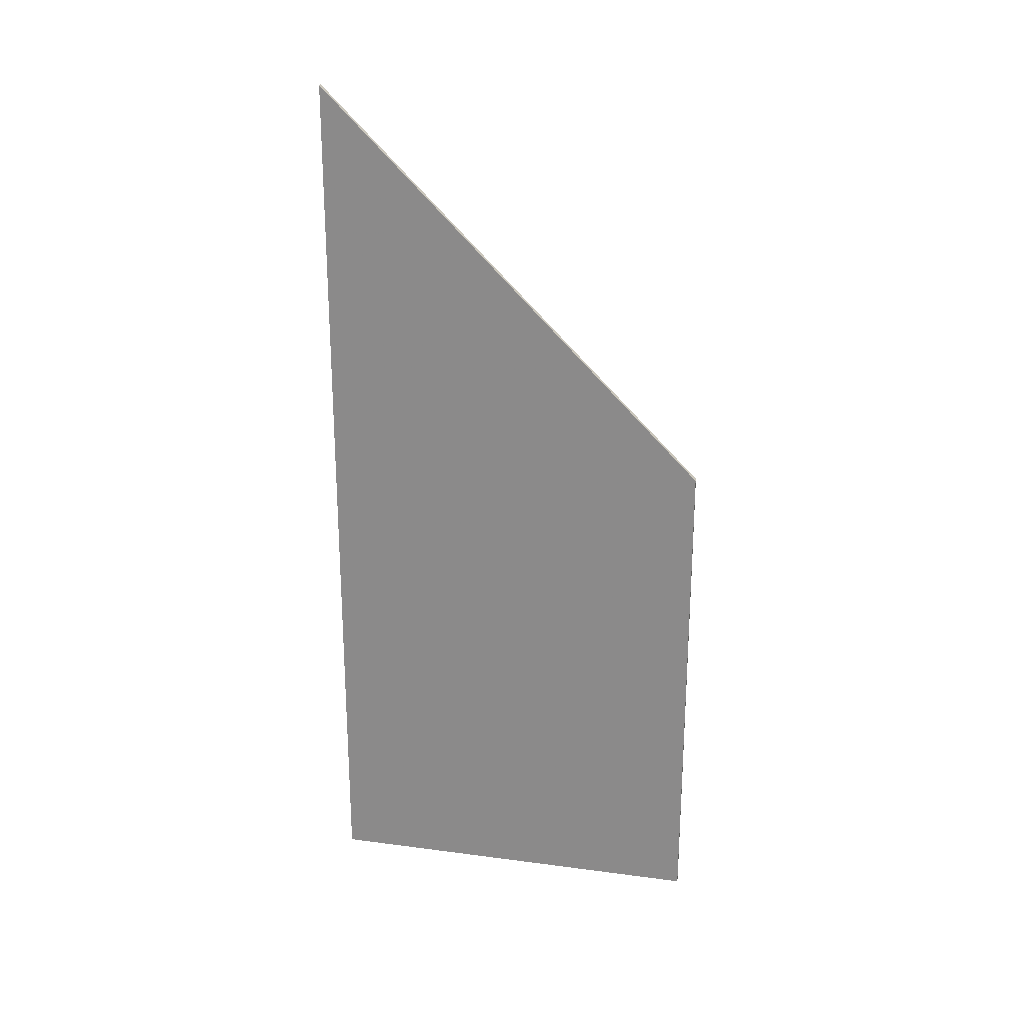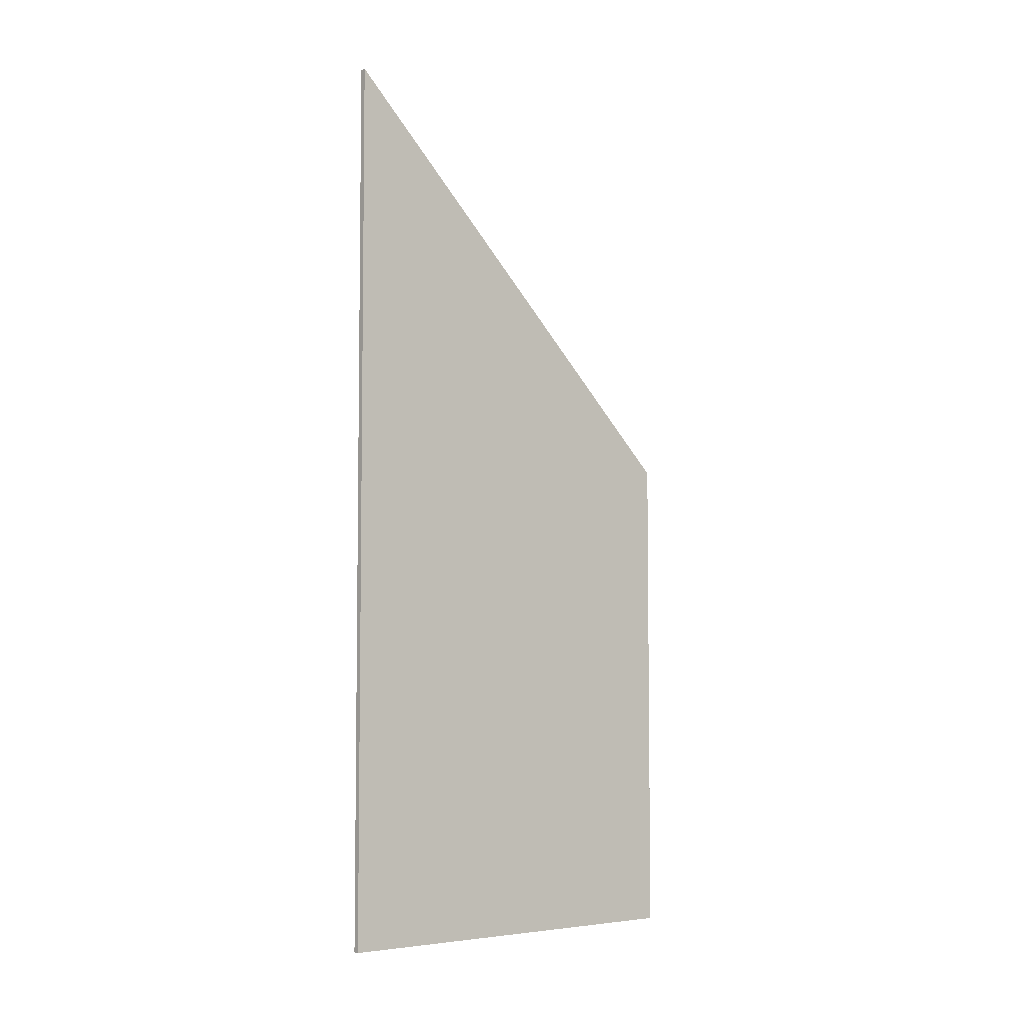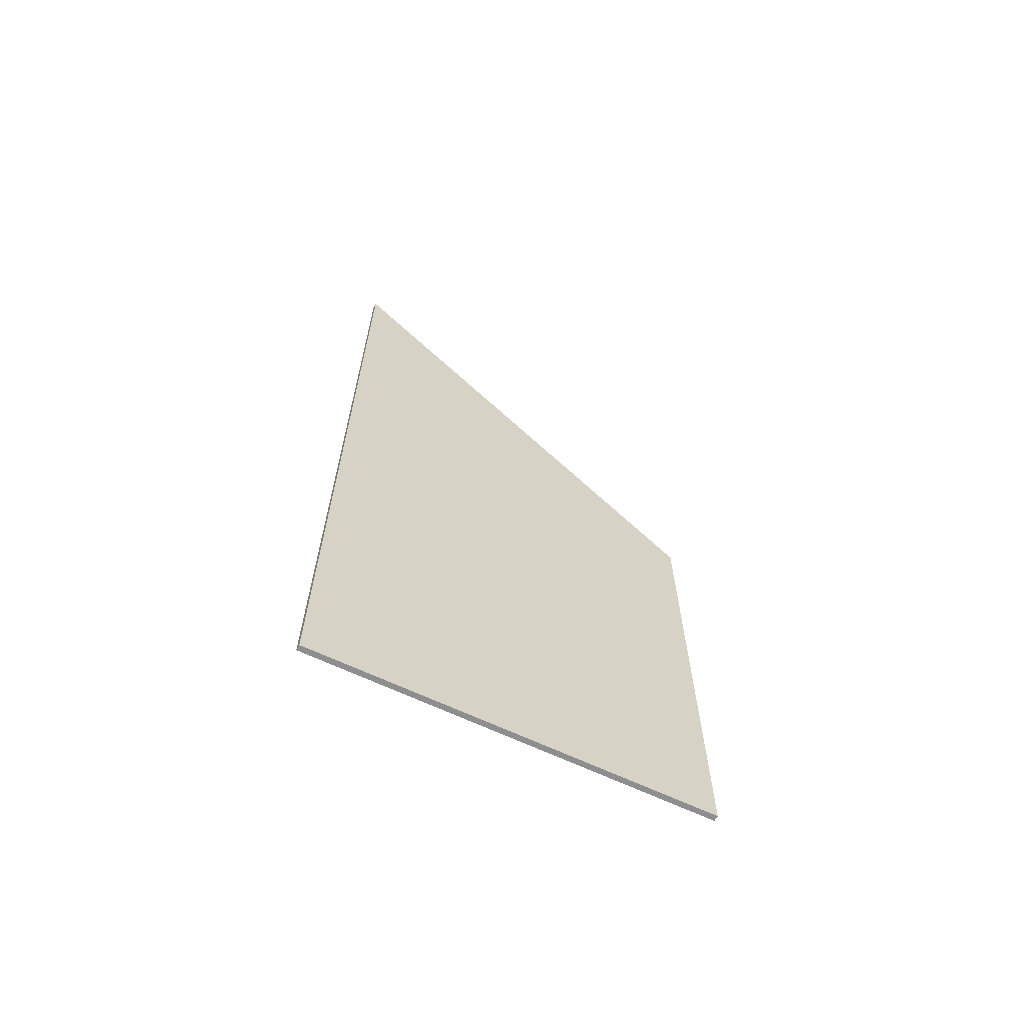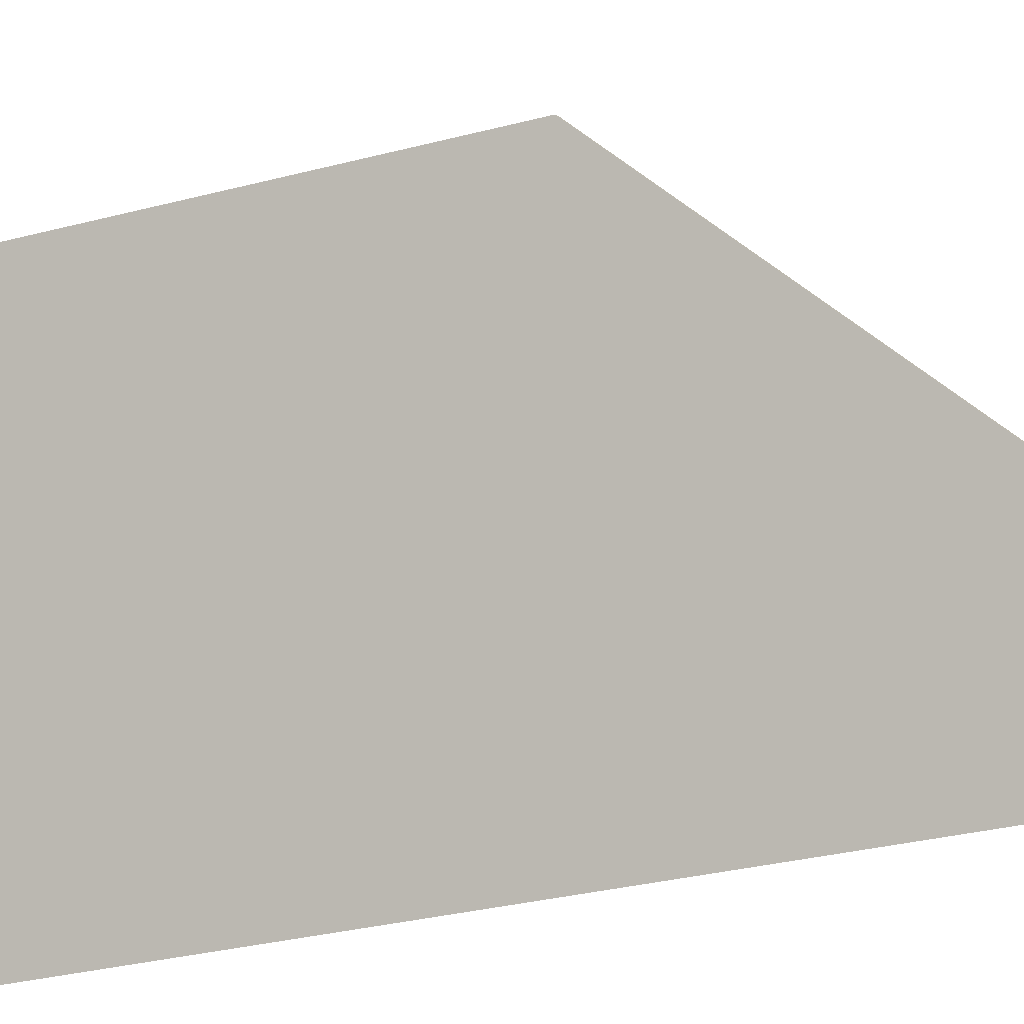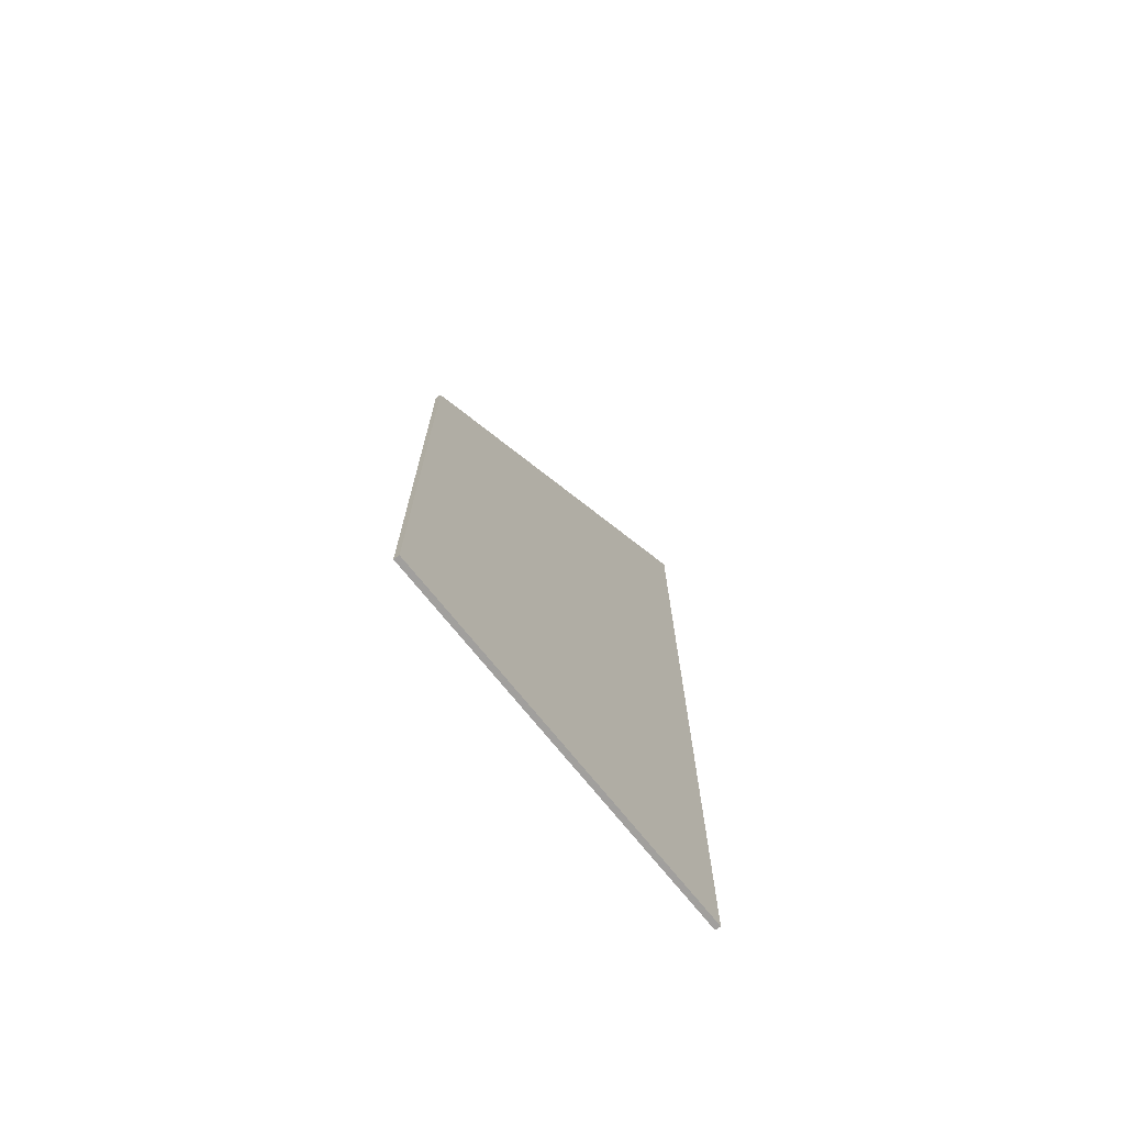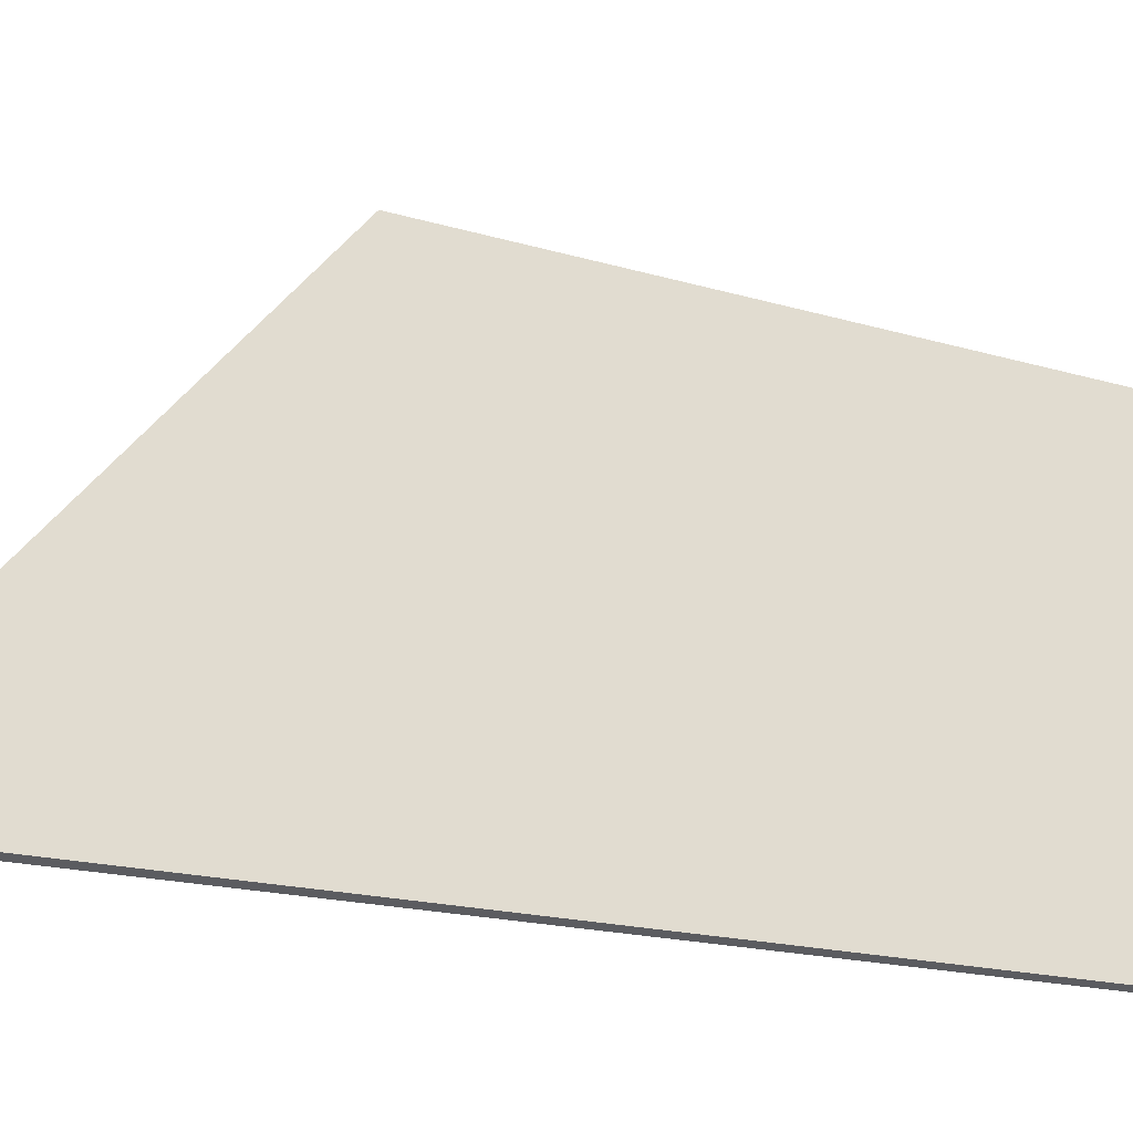
<metadata>
{"format":"obj","ext":"obj","renderer":"f3d","projection":"perspective","resolution":1024,"background":"white","views":[{"elev":23.8,"azim":-54.2,"up":"+Y"},{"elev":-5.1,"azim":-105.2,"up":"+Y"},{"elev":-65.0,"azim":-92.3,"up":"+Y"},{"elev":-29.1,"azim":111.7,"up":"+Z"},{"elev":-71.5,"azim":61.8,"up":"+Y"},{"elev":-13.8,"azim":-127.1,"up":"+Z"}]}
</metadata>
<code>
v 2.326 0.01925 1.181
v 2.326 -0.1311 1.181
v 2.353 -0.1311 1.241
v 2.353 -0.04662 1.241
v 2.327 0.01924 1.18
v 2.327 -0.1311 1.18
v 2.326 -0.1311 1.181
v 2.326 0.01925 1.181
v 2.326 -0.1311 1.181
v 2.327 -0.1311 1.18
v 2.353 -0.1311 1.241
v 2.353 -0.1311 1.241
v 2.353 -0.1311 1.241
v 2.353 -0.04662 1.241
v 2.353 -0.04662 1.241
v 2.353 -0.1311 1.241
v 2.353 -0.04662 1.241
v 2.327 0.01924 1.18
v 2.326 0.01925 1.181
v 2.353 -0.04662 1.241
v 2.327 0.01924 1.18
v 2.353 -0.04662 1.241
v 2.353 -0.1311 1.241
v 2.327 -0.1311 1.18
f 1 2 3
f 1 3 4
f 5 6 7
f 5 7 8
f 9 10 11
f 9 11 12
f 13 14 15
f 13 15 16
f 17 18 19
f 17 19 20
f 21 22 23
f 21 23 24

</code>
